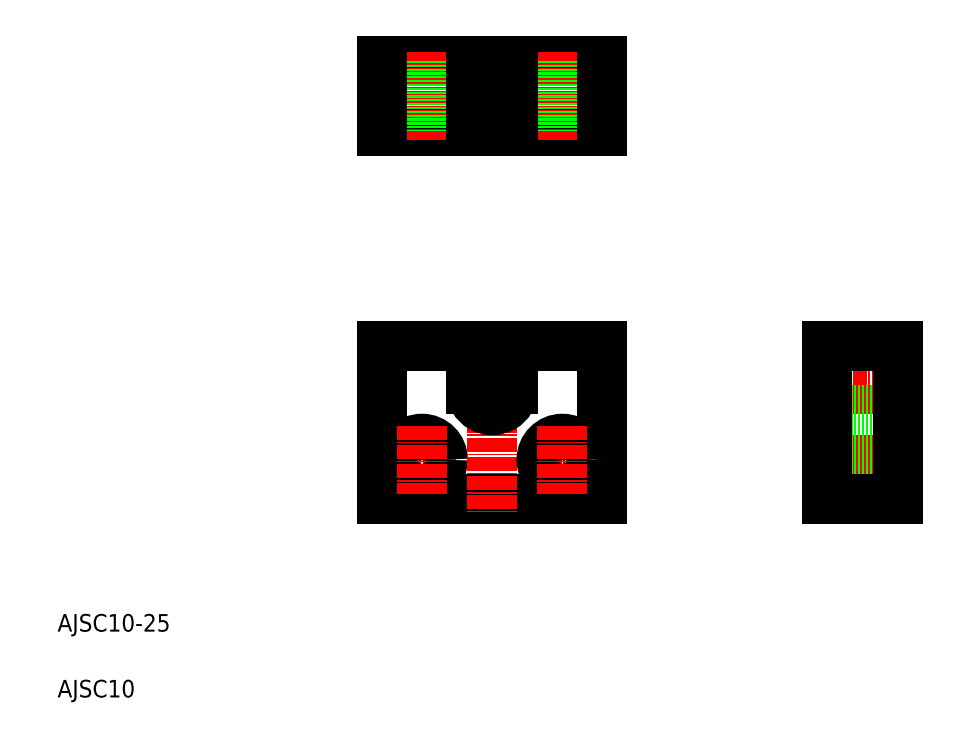
<metadata>
{"format":"dxf","ext":"dxf","renderer":"ezdxf+matplotlib","layout":"modelspace","background":"white","min_lineweight":24,"dpi":150}
</metadata>
<code>
0
SECTION
2
ENTITIES
0
TEXT
8
0
10
10
20
25
30
0
40
4
1
AJSC10-25
0
TEXT
8
0
10
10
20
10
30
0
40
4
1
AJSC10
0
LINE
8
CENTER
10
101.3
20
80.2
30
0
11
116.8
21
80.2
31
0
0
LINE
8
0
10
84.07
20
90.2
30
0
11
104.3
21
90.2
31
0
0
LINE
8
0
10
84.07
20
55.2
30
0
11
134.1
21
55.2
31
0
0
LINE
8
0
10
84.07
20
90.2
30
0
11
84.07
21
55.2
31
0
0
LINE
8
CENTER
10
100.8
20
64.2
30
0
11
85.32
21
64.2
31
0
0
CIRCLE
8
0
10
93.07
20
64.2
30
0
40
4.75
0
LINE
8
CENTER
10
93.07
20
71.95
30
0
11
93.07
21
56.45
31
0
0
LINE
8
0
10
84.07
20
72.7
30
0
11
84.07
21
72.7
31
0
0
LINE
8
0
10
84.07
20
81.45
30
0
11
84.07
21
81.45
31
0
0
LINE
8
CENTER
10
109.1
20
95.47
30
0
11
109.1
21
52.2
31
0
0
LINE
8
0
10
134.1
20
90.2
30
0
11
134.1
21
55.2
31
0
0
LINE
8
CENTER
10
117.3
20
64.2
30
0
11
132.8
21
64.2
31
0
0
CIRCLE
8
0
10
125.1
20
64.2
30
0
40
4.75
0
LINE
8
CENTER
10
125.1
20
71.95
30
0
11
125.1
21
56.45
31
0
0
LINE
8
0
10
113.8
20
90.2
30
0
11
134.1
21
90.2
31
0
0
LINE
8
0
10
113.8
20
90.2
30
0
11
113.8
21
80.2
31
0
0
LINE
8
0
10
104.3
20
90.2
30
0
11
104.3
21
80.2
31
0
0
ARC
8
0
10
109.1
20
80.2
30
0
40
4.75
50
180
51
1.002e-05
0
LINE
8
0
10
84.07
20
155.1
30
0
11
134.1
21
155.1
31
0
0
LINE
8
0
10
84.07
20
139.1
30
0
11
134.1
21
139.1
31
0
0
LINE
8
CENTER
10
93.07
20
157.1
30
0
11
93.07
21
137.1
31
0
0
LINE
8
0
10
97.82
20
155.1
30
0
11
97.82
21
139.1
31
0
0
LINE
8
0
10
88.32
20
155.1
30
0
11
88.32
21
139.1
31
0
0
LINE
8
0
10
84.07
20
155.1
30
0
11
84.07
21
139.1
31
0
0
LINE
8
CENTER
10
125.1
20
157.1
30
0
11
125.1
21
137.1
31
0
0
LINE
8
CENTER
10
109.1
20
158.1
30
0
11
109.1
21
136.1
31
0
0
LINE
8
0
10
104.3
20
155.1
30
0
11
104.3
21
139.1
31
0
0
LINE
8
0
10
120.3
20
155.1
30
0
11
120.3
21
139.1
31
0
0
LINE
8
0
10
113.8
20
155.1
30
0
11
113.8
21
139.1
31
0
0
LINE
8
0
10
129.8
20
155.1
30
0
11
129.8
21
139.1
31
0
0
LINE
8
0
10
134.1
20
155.1
30
0
11
134.1
21
139.1
31
0
0
LINE
8
CENTER
10
182.4
20
64.2
30
0
11
204.4
21
64.2
31
0
0
LINE
8
CENTER
10
182.4
20
80.2
30
0
11
204.4
21
80.2
31
0
0
LINE
8
0
10
185.4
20
75.45
30
0
11
201.4
21
75.45
31
0
0
LINE
8
0
10
185.4
20
90.2
30
0
11
201.4
21
90.2
31
0
0
LINE
8
0
10
185.4
20
68.95
30
0
11
201.4
21
68.95
31
0
0
LINE
8
0
10
185.4
20
59.45
30
0
11
201.4
21
59.45
31
0
0
LINE
8
0
10
185.4
20
55.2
30
0
11
201.4
21
55.2
31
0
0
LINE
8
0
10
185.4
20
90.2
30
0
11
185.4
21
55.2
31
0
0
LINE
8
0
10
201.4
20
90.2
30
0
11
201.4
21
55.2
31
0
0
ENDSEC
0
EOF

</code>
